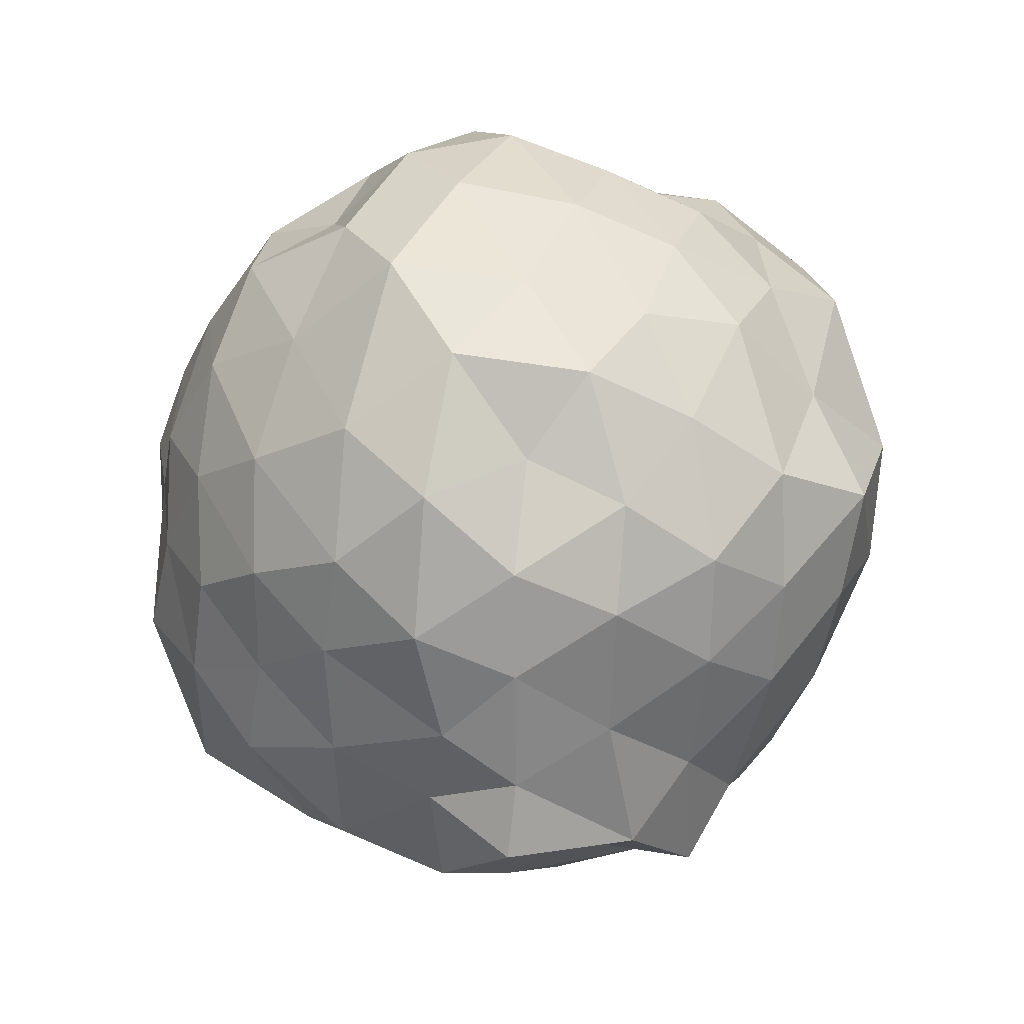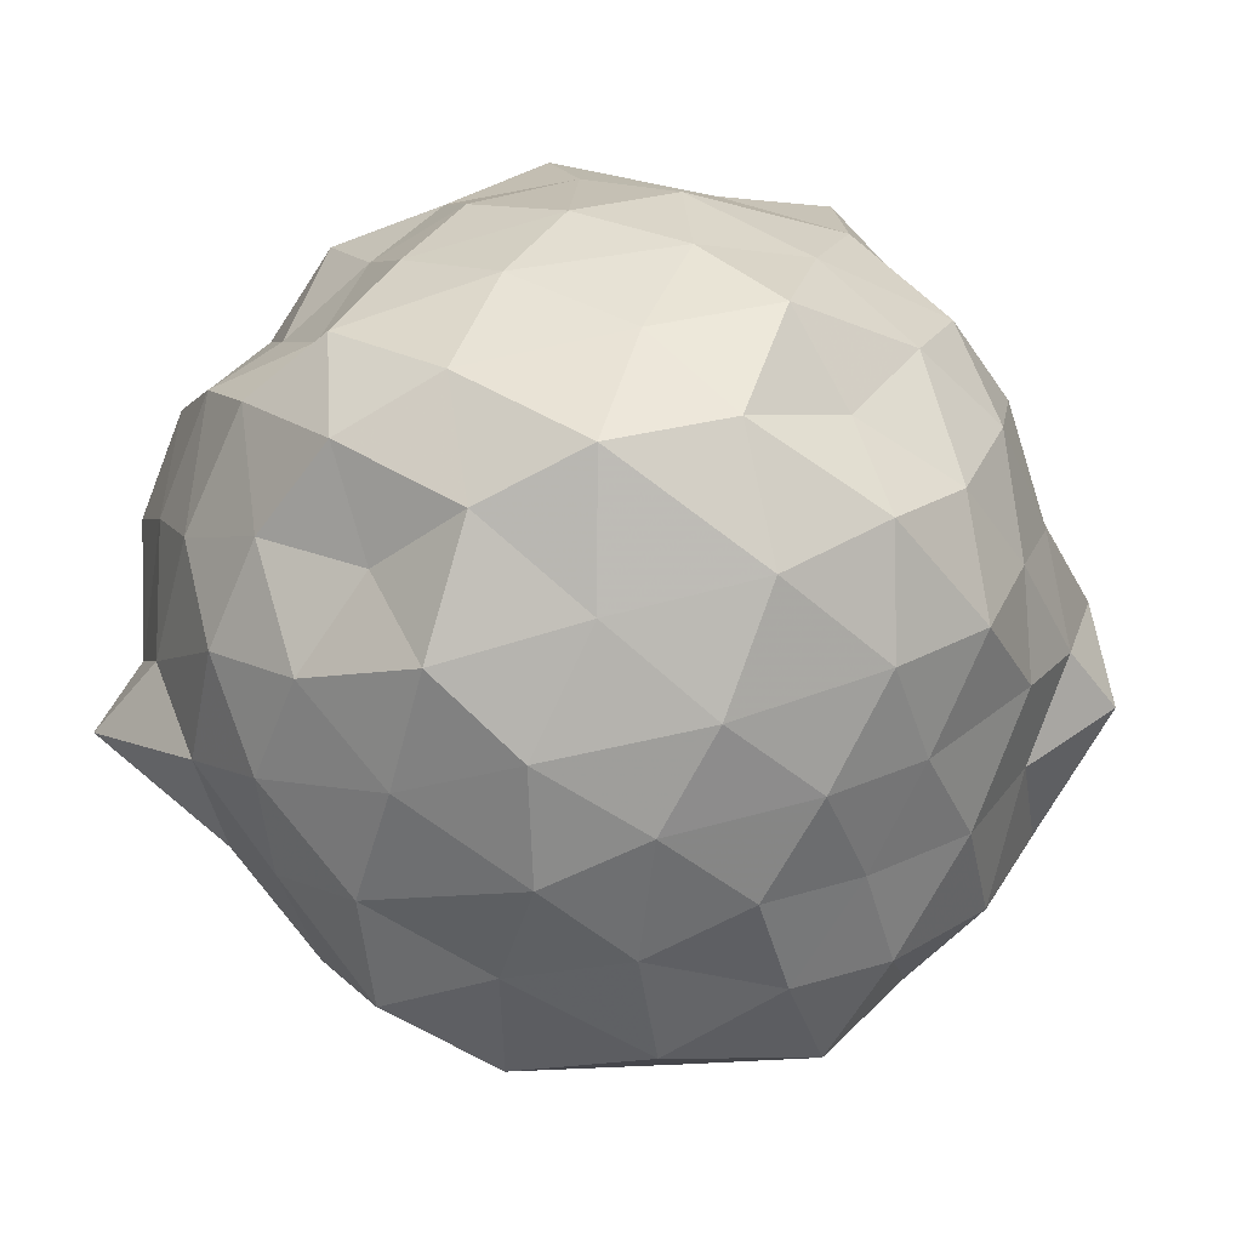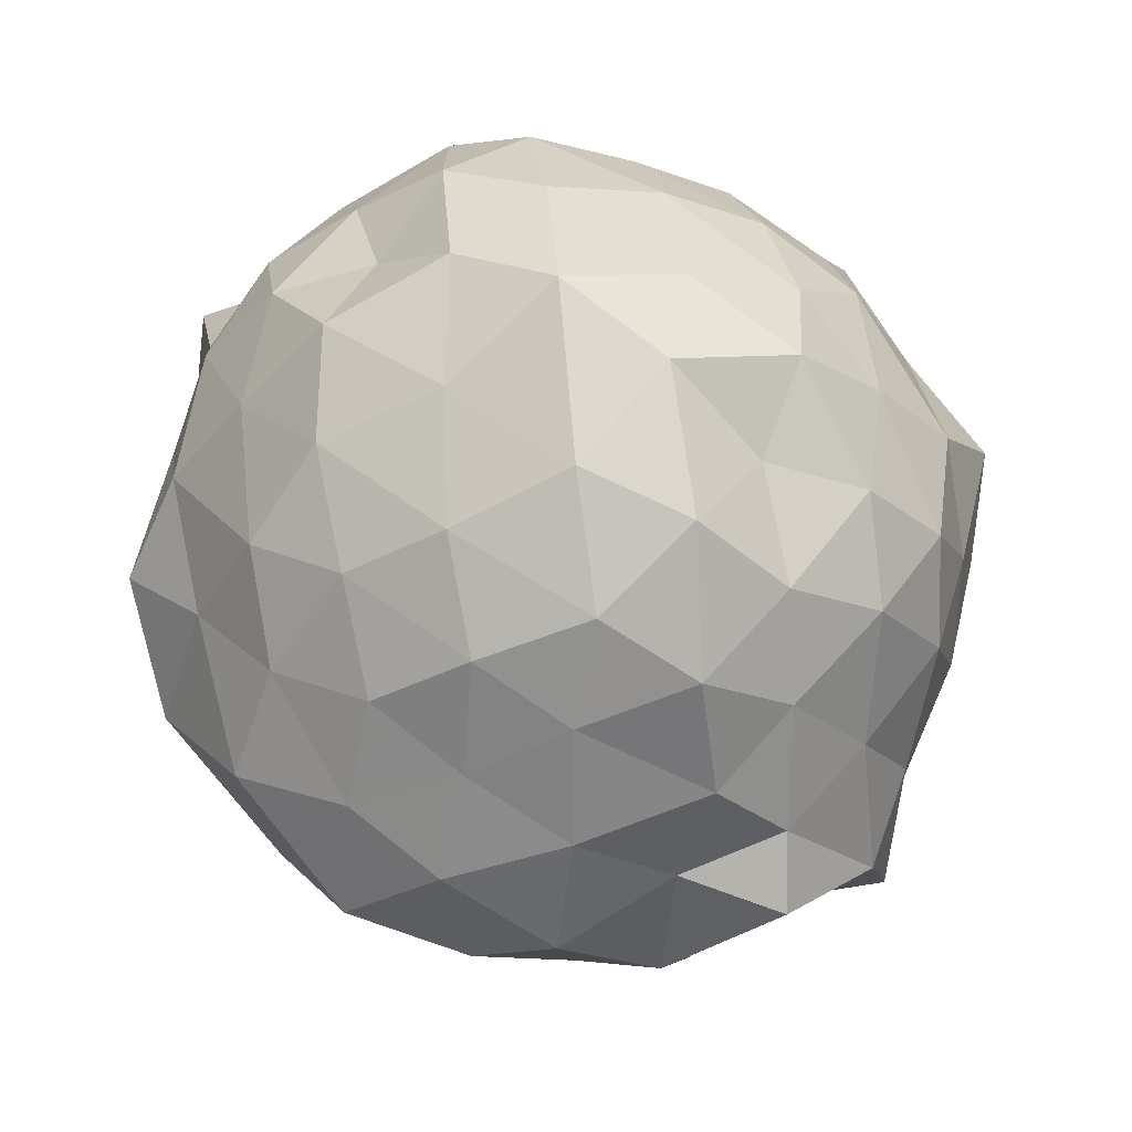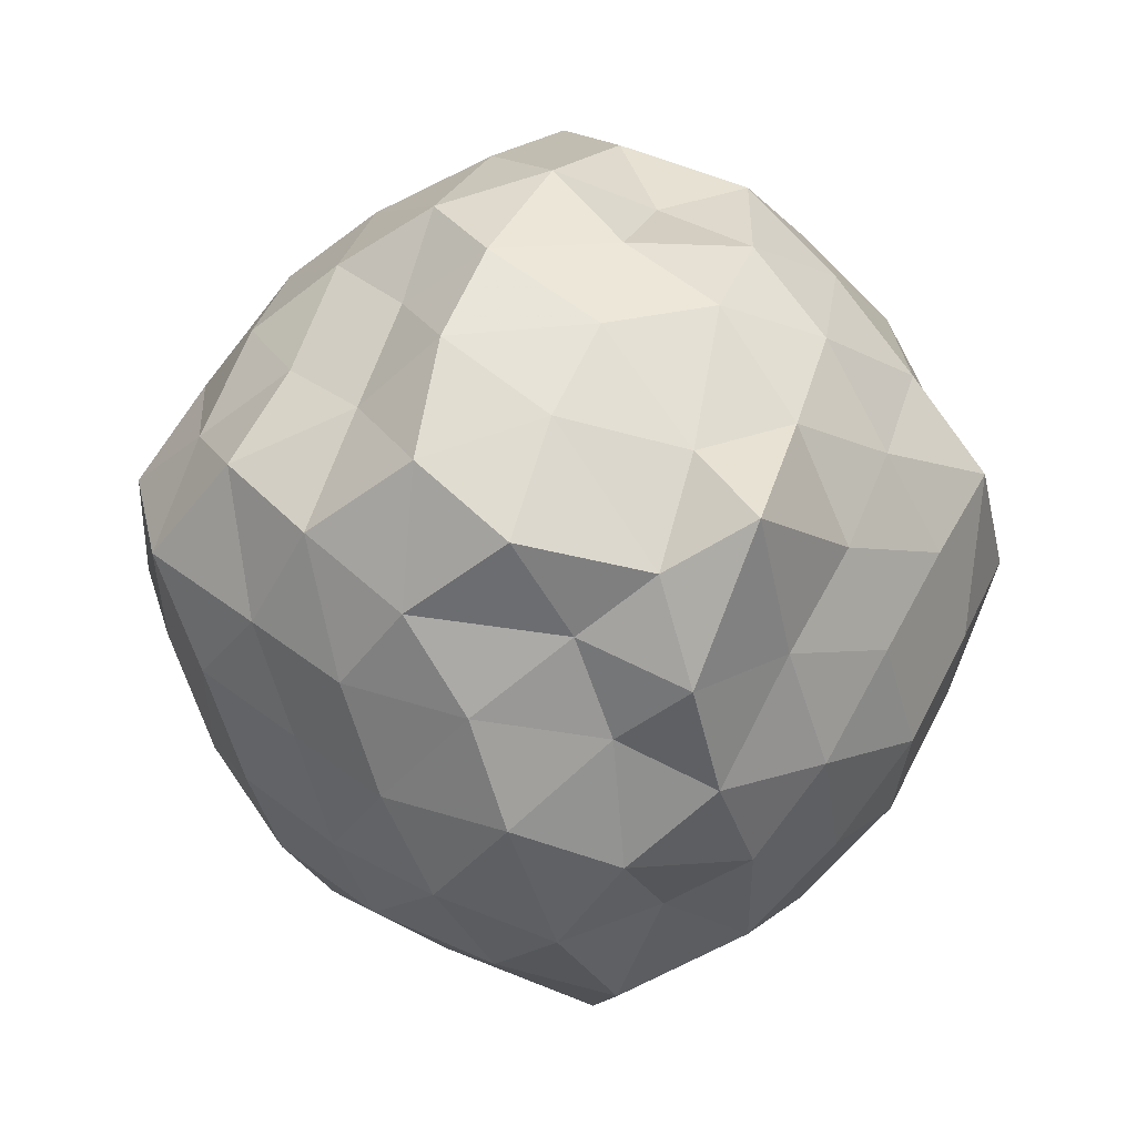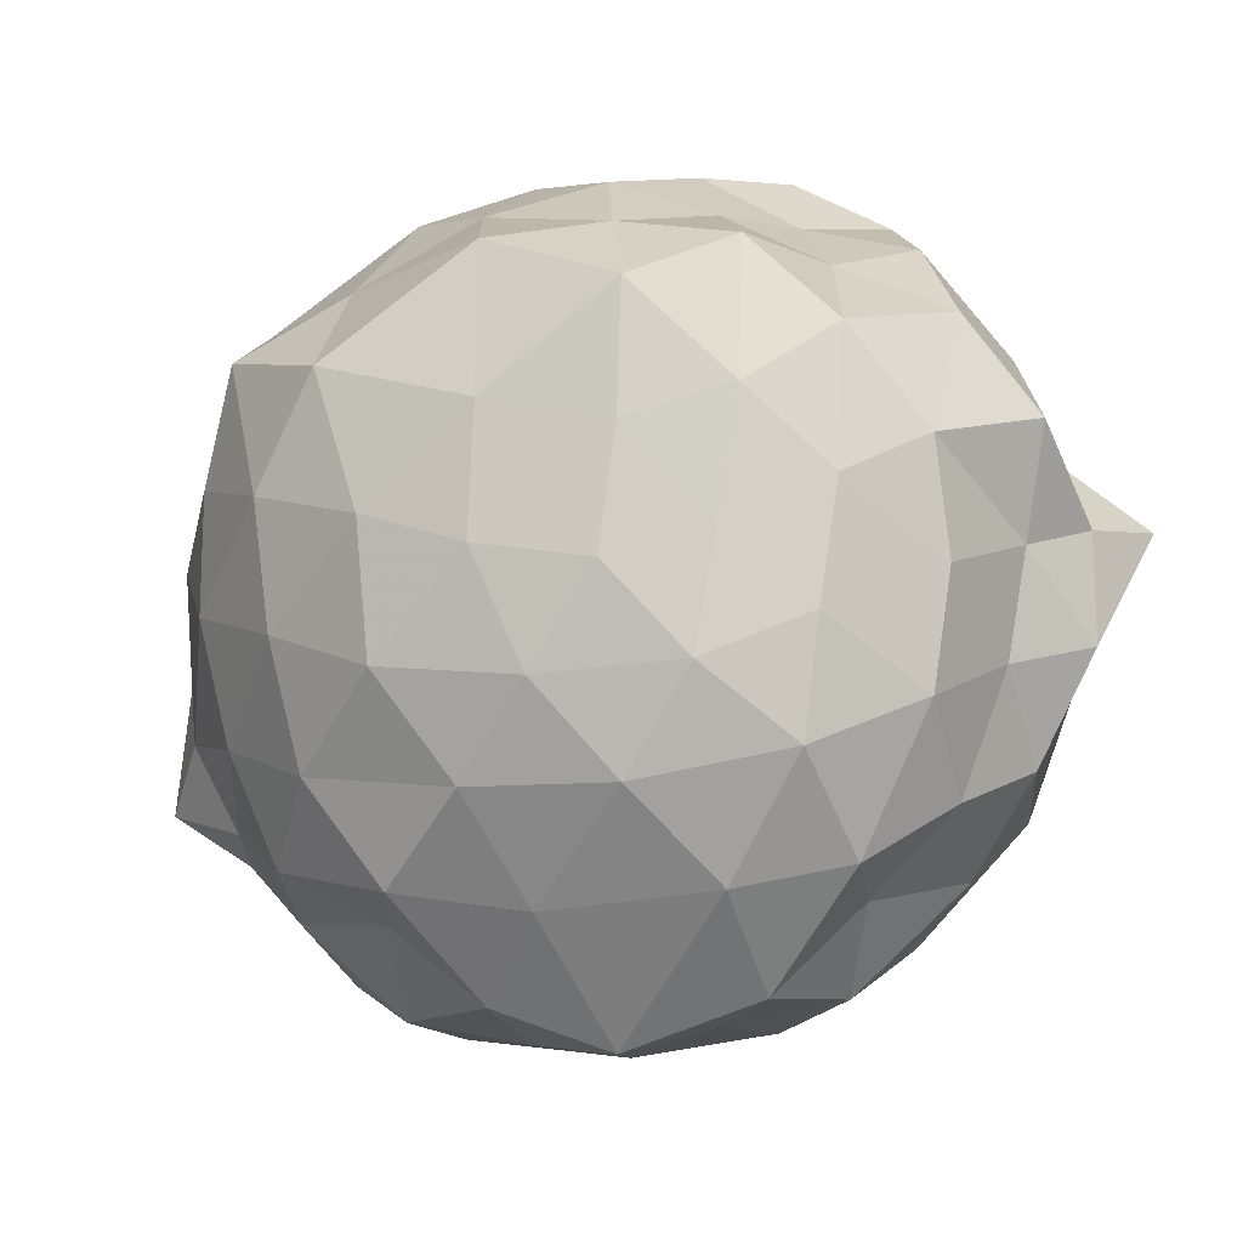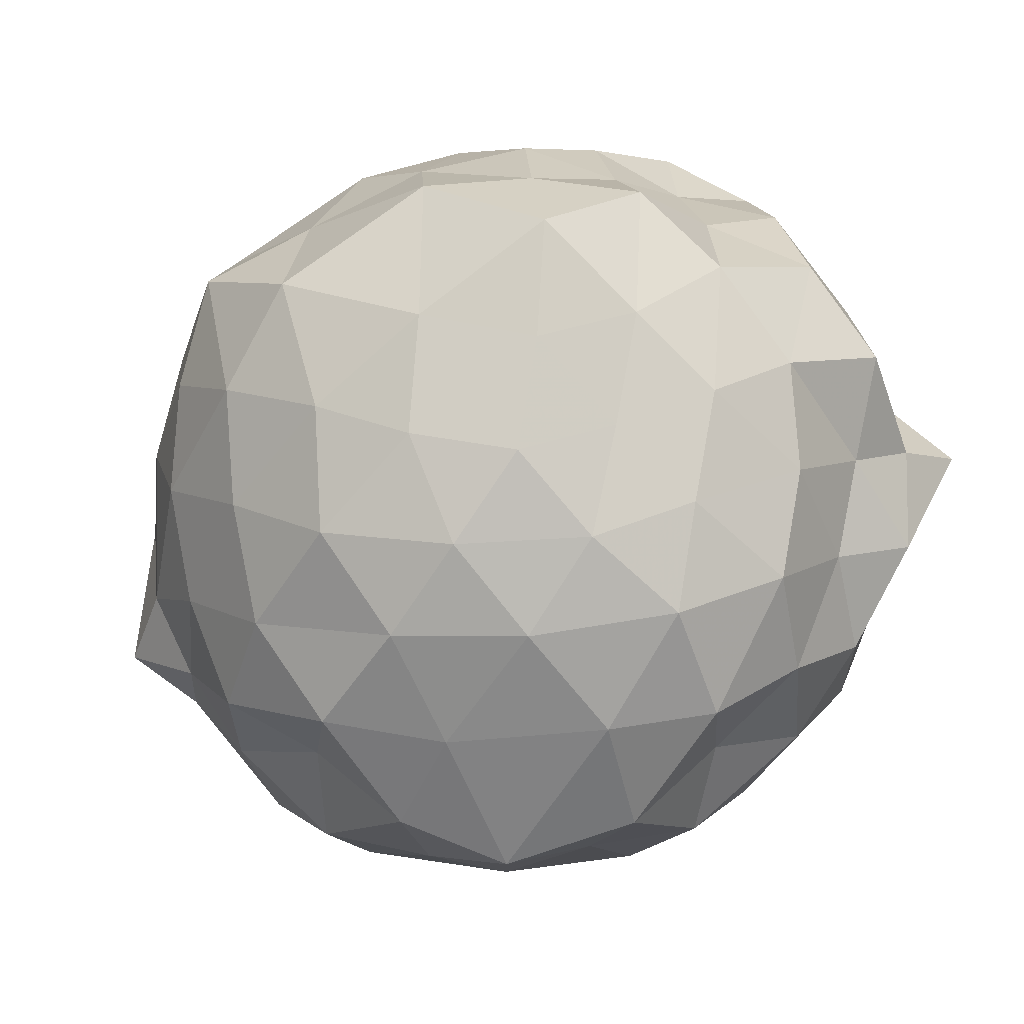
<metadata>
{"format":"obj","ext":"obj","renderer":"f3d","projection":"perspective","resolution":1024,"background":"white","views":[{"elev":-34.1,"azim":-163.5,"up":"+Z"},{"elev":72.0,"azim":102.4,"up":"+Y"},{"elev":56.6,"azim":154.0,"up":"+Y"},{"elev":-2.5,"azim":6.2,"up":"+Y"},{"elev":-38.3,"azim":-52.5,"up":"+Y"},{"elev":-39.5,"azim":-56.6,"up":"+Y"}]}
</metadata>
<code>
v 0.0104 -0.2834 1.821
v -0.0002475 -0.2091 -0.3969
v 0.9075 -0.2778 1.178
v 0.7908 -0.06081 1.287
v 0.6575 0.1928 1.339
v 0.4927 0.4093 1.276
v 0.2681 0.5135 1.169
v 0.0412 0.5869 1.3
v -0.2186 0.4971 1.376
v -0.4543 0.3809 1.288
v -0.6706 0.2445 1.203
v -0.7732 -0.00857 1.289
v -0.8584 -0.2799 1.379
v -0.7619 -0.5436 1.294
v -0.6827 -0.7915 1.186
v -0.4648 -0.9374 1.253
v -0.222 -1.045 1.341
v 0.05018 -1.154 1.282
v 0.2787 -1.073 1.152
v 0.4888 -0.9665 1.279
v 0.6534 -0.7505 1.338
v 0.7891 -0.4988 1.282
v 1.015 -0.08905 1.015
v 0.85 0.1344 1.083
v 0.6734 0.3732 1.038
v 0.4683 0.5897 1.007
v 0.1646 0.7009 0.9821
v -0.1262 0.6603 1.095
v -0.4065 0.5397 1.05
v -0.63 0.4036 0.9663
v -0.8301 0.1397 0.9902
v -0.9648 -0.09315 1.095
v -0.9035 -0.4559 1.048
v -0.8098 -0.7234 0.9599
v -0.6424 -0.9579 0.9782
v -0.4098 -1.107 1.036
v -0.1197 -1.221 1.076
v 0.1563 -1.302 0.9787
v 0.4622 -1.155 0.9782
v 0.6683 -0.9427 1.023
v 0.8451 -0.7037 1.075
v 0.968 -0.4614 0.9723
v 0.9261 0.03856 0.7677
v 0.7922 0.3098 0.7175
v 0.5938 0.5084 0.7715
v 0.3129 0.644 0.693
v 0.007195 0.7825 0.7593
v -0.3016 0.6473 0.738
v -0.5681 0.4998 0.6866
v -0.7676 0.3103 0.7497
v -0.9035 0.0351 0.6941
v -1.034 -0.2864 0.7244
v -0.9083 -0.6087 0.7511
v -0.7717 -0.8761 0.6797
v -0.562 -1.079 0.7432
v -0.2847 -1.218 0.7163
v 0.06792 -1.359 0.659
v 0.2996 -1.218 0.7598
v 0.5744 -1.089 0.7169
v 0.794 -0.8698 0.7571
v 0.9318 -0.5959 0.7002
v 1.058 -0.2799 0.7354
v 0.8518 0.1442 0.4915
v 0.6581 0.4017 0.4987
v 0.4404 0.5442 0.4152
v 0.1559 0.6624 0.3695
v -0.1335 0.713 0.5
v -0.4444 0.5915 0.464
v -0.6498 0.3716 0.4367
v -0.8264 0.1434 0.3862
v -0.9952 -0.09509 0.4444
v -0.9493 -0.4616 0.4991
v -0.8007 -0.6939 0.4239
v -0.6369 -0.9416 0.3862
v -0.4487 -1.154 0.4621
v -0.1411 -1.284 0.4818
v 0.1257 -1.208 0.3827
v 0.4333 -1.108 0.4152
v 0.655 -0.9655 0.4831
v 0.8374 -0.721 0.4842
v 0.9291 -0.4609 0.3725
v 0.9921 -0.1046 0.4174
v 0.7036 0.2296 0.2756
v 0.4935 0.3754 0.1872
v 0.2348 0.4832 0.1061
v -0.03092 0.6008 0.1681
v -0.262 0.5111 0.2954
v -0.4801 0.4048 0.1867
v -0.6515 0.1928 0.1271
v -0.7764 -0.05873 0.182
v -0.8866 -0.2911 0.2831
v -0.7656 -0.5104 0.179
v -0.5988 -0.7389 0.1304
v -0.455 -0.9862 0.1625
v -0.2498 -1.068 0.294
v -0.03421 -1.152 0.1685
v 0.2338 -1.046 0.1103
v 0.492 -0.9419 0.1835
v 0.7018 -0.7972 0.2666
v 0.7811 -0.5554 0.155
v 0.8827 -0.2799 0.07877
v 0.8106 -0.002137 0.1802
v 0.7063 -0.2779 1.435
v 0.5972 -0.01326 1.514
v 0.429 0.2496 1.489
v 0.2142 0.3998 1.429
v -0.07569 0.3749 1.535
v -0.2801 0.2704 1.435
v -0.5406 0.1292 1.395
v -0.6523 -0.09219 1.53
v -0.607 -0.4381 1.48
v -0.5332 -0.6915 1.369
v -0.3213 -0.8228 1.457
v -0.03071 -0.8952 1.529
v 0.2141 -0.9785 1.429
v 0.4272 -0.8069 1.494
v 0.5797 -0.5106 1.526
v 0.5301 -0.2341 1.784
v 0.3832 -0.08203 1.66
v 0.1818 0.1976 1.613
v -0.1603 0.1698 1.655
v -0.3586 0.02846 1.555
v -0.4591 -0.2499 1.637
v -0.3938 -0.5733 1.565
v -0.1017 -0.6507 1.635
v 0.2037 -0.6948 1.574
v 0.3828 -0.594 1.691
v 0.3157 -0.3472 1.745
v 0.08728 -0.01006 1.72
v -0.2014 -0.1048 1.761
v -0.2349 -0.428 1.697
v 0.1308 -0.477 1.682
v 0.5721 0.1218 0.07262
v 0.341 0.2608 -0.0007583
v 0.06833 0.3554 -0.06797
v -0.1985 0.4043 0.03654
v -0.4119 0.244 -0.01934
v -0.5819 -0.01501 -0.03024
v -0.6901 -0.2768 0.04423
v -0.5047 -0.5841 -0.07378
v -0.3752 -0.7626 -0.0431
v -0.2254 -0.947 0.02242
v 0.06631 -0.9188 -0.0772
v 0.3379 -0.8299 -0.003069
v 0.5673 -0.6931 0.0674
v 0.6369 -0.456 -0.06739
v 0.6819 -0.1102 -0.0233
v 0.4036 -0.00227 -0.1274
v 0.08419 0.08103 -0.1883
v -0.1378 0.1918 -0.1203
v -0.3148 -0.04452 -0.1649
v -0.4586 -0.2986 -0.1471
v -0.3768 -0.6269 -0.2501
v -0.2149 -0.7133 -0.1596
v 0.1345 -0.6792 -0.1992
v 0.3954 -0.586 -0.128
v 0.4831 -0.2991 -0.2061
v 0.1917 -0.1562 -0.224
v -0.0603 -0.07672 -0.2684
v -0.2862 -0.3732 -0.3099
v -0.09129 -0.4934 -0.221
v 0.2551 -0.457 -0.288
f 3 23 4
f 4 23 24
f 4 24 5
f 5 24 25
f 5 25 6
f 6 25 26
f 6 26 7
f 7 26 27
f 7 27 8
f 8 27 28
f 8 28 9
f 9 28 29
f 9 29 10
f 10 29 30
f 10 30 11
f 11 30 31
f 11 31 12
f 12 31 32
f 12 32 13
f 13 32 33
f 13 33 14
f 14 33 34
f 14 34 15
f 15 34 35
f 15 35 16
f 16 35 36
f 16 36 17
f 17 36 37
f 17 37 18
f 18 37 38
f 18 38 19
f 19 38 39
f 19 39 20
f 20 39 40
f 20 40 21
f 21 40 41
f 21 41 22
f 22 41 42
f 22 42 3
f 3 42 23
f 23 43 24
f 24 43 44
f 24 44 25
f 25 44 45
f 25 45 26
f 26 45 46
f 26 46 27
f 27 46 47
f 27 47 28
f 28 47 48
f 28 48 29
f 29 48 49
f 29 49 30
f 30 49 50
f 30 50 31
f 31 50 51
f 31 51 32
f 32 51 52
f 32 52 33
f 33 52 53
f 33 53 34
f 34 53 54
f 34 54 35
f 35 54 55
f 35 55 36
f 36 55 56
f 36 56 37
f 37 56 57
f 37 57 38
f 38 57 58
f 38 58 39
f 39 58 59
f 39 59 40
f 40 59 60
f 40 60 41
f 41 60 61
f 41 61 42
f 42 61 62
f 42 62 23
f 23 62 43
f 43 63 44
f 44 63 64
f 44 64 45
f 45 64 65
f 45 65 46
f 46 65 66
f 46 66 47
f 47 66 67
f 47 67 48
f 48 67 68
f 48 68 49
f 49 68 69
f 49 69 50
f 50 69 70
f 50 70 51
f 51 70 71
f 51 71 52
f 52 71 72
f 52 72 53
f 53 72 73
f 53 73 54
f 54 73 74
f 54 74 55
f 55 74 75
f 55 75 56
f 56 75 76
f 56 76 57
f 57 76 77
f 57 77 58
f 58 77 78
f 58 78 59
f 59 78 79
f 59 79 60
f 60 79 80
f 60 80 61
f 61 80 81
f 61 81 62
f 62 81 82
f 62 82 43
f 43 82 63
f 63 83 64
f 64 83 84
f 64 84 65
f 65 84 85
f 65 85 66
f 66 85 86
f 66 86 67
f 67 86 87
f 67 87 68
f 68 87 88
f 68 88 69
f 69 88 89
f 69 89 70
f 70 89 90
f 70 90 71
f 71 90 91
f 71 91 72
f 72 91 92
f 72 92 73
f 73 92 93
f 73 93 74
f 74 93 94
f 74 94 75
f 75 94 95
f 75 95 76
f 76 95 96
f 76 96 77
f 77 96 97
f 77 97 78
f 78 97 98
f 78 98 79
f 79 98 99
f 79 99 80
f 80 99 100
f 80 100 81
f 81 100 101
f 81 101 82
f 82 101 102
f 82 102 63
f 63 102 83
f 103 104 118
f 104 119 118
f 104 105 119
f 105 120 119
f 105 106 120
f 106 107 120
f 107 121 120
f 107 108 121
f 108 122 121
f 108 109 122
f 109 110 122
f 110 123 122
f 110 111 123
f 111 124 123
f 111 112 124
f 112 113 124
f 113 125 124
f 113 114 125
f 114 126 125
f 114 115 126
f 115 116 126
f 116 127 126
f 116 117 127
f 117 118 127
f 117 103 118
f 118 119 128
f 119 129 128
f 119 120 129
f 120 121 129
f 121 130 129
f 121 122 130
f 122 123 130
f 123 131 130
f 123 124 131
f 124 125 131
f 125 132 131
f 125 126 132
f 126 127 132
f 127 128 132
f 127 118 128
f 133 148 134
f 134 148 149
f 134 149 135
f 135 149 150
f 135 150 136
f 136 150 137
f 137 150 151
f 137 151 138
f 138 151 152
f 138 152 139
f 139 152 140
f 140 152 153
f 140 153 141
f 141 153 154
f 141 154 142
f 142 154 143
f 143 154 155
f 143 155 144
f 144 155 156
f 144 156 145
f 145 156 146
f 146 156 157
f 146 157 147
f 147 157 148
f 147 148 133
f 148 158 149
f 149 158 159
f 149 159 150
f 150 159 151
f 151 159 160
f 151 160 152
f 152 160 153
f 153 160 161
f 153 161 154
f 154 161 155
f 155 161 162
f 155 162 156
f 156 162 157
f 157 162 158
f 157 158 148
f 3 4 103
f 103 4 104
f 4 5 104
f 104 5 105
f 5 6 105
f 105 6 106
f 6 7 106
f 7 8 106
f 106 8 107
f 8 9 107
f 107 9 108
f 9 10 108
f 108 10 109
f 10 11 109
f 11 12 109
f 109 12 110
f 12 13 110
f 110 13 111
f 13 14 111
f 111 14 112
f 14 15 112
f 15 16 112
f 112 16 113
f 16 17 113
f 113 17 114
f 17 18 114
f 114 18 115
f 18 19 115
f 19 20 115
f 115 20 116
f 20 21 116
f 116 21 117
f 21 22 117
f 117 22 103
f 22 3 103
f 83 133 84
f 84 133 134
f 84 134 85
f 85 134 135
f 85 135 86
f 86 135 136
f 86 136 87
f 87 136 88
f 88 136 137
f 88 137 89
f 89 137 138
f 89 138 90
f 90 138 139
f 90 139 91
f 91 139 92
f 92 139 140
f 92 140 93
f 93 140 141
f 93 141 94
f 94 141 142
f 94 142 95
f 95 142 96
f 96 142 143
f 96 143 97
f 97 143 144
f 97 144 98
f 98 144 145
f 98 145 99
f 99 145 100
f 100 145 146
f 100 146 101
f 101 146 147
f 101 147 102
f 102 147 133
f 102 133 83
f 128 129 1
f 129 130 1
f 130 131 1
f 131 132 1
f 132 128 1
f 159 158 2
f 160 159 2
f 161 160 2
f 162 161 2
f 158 162 2

</code>
